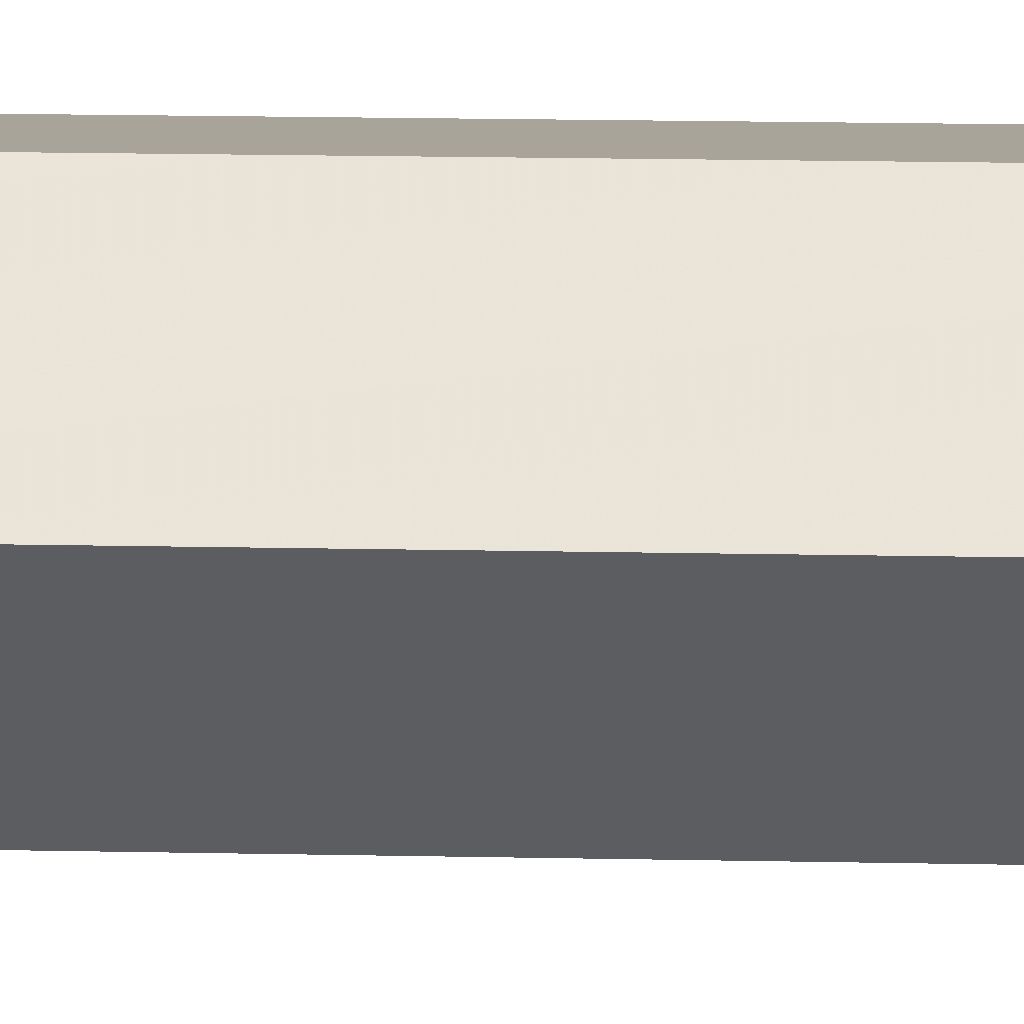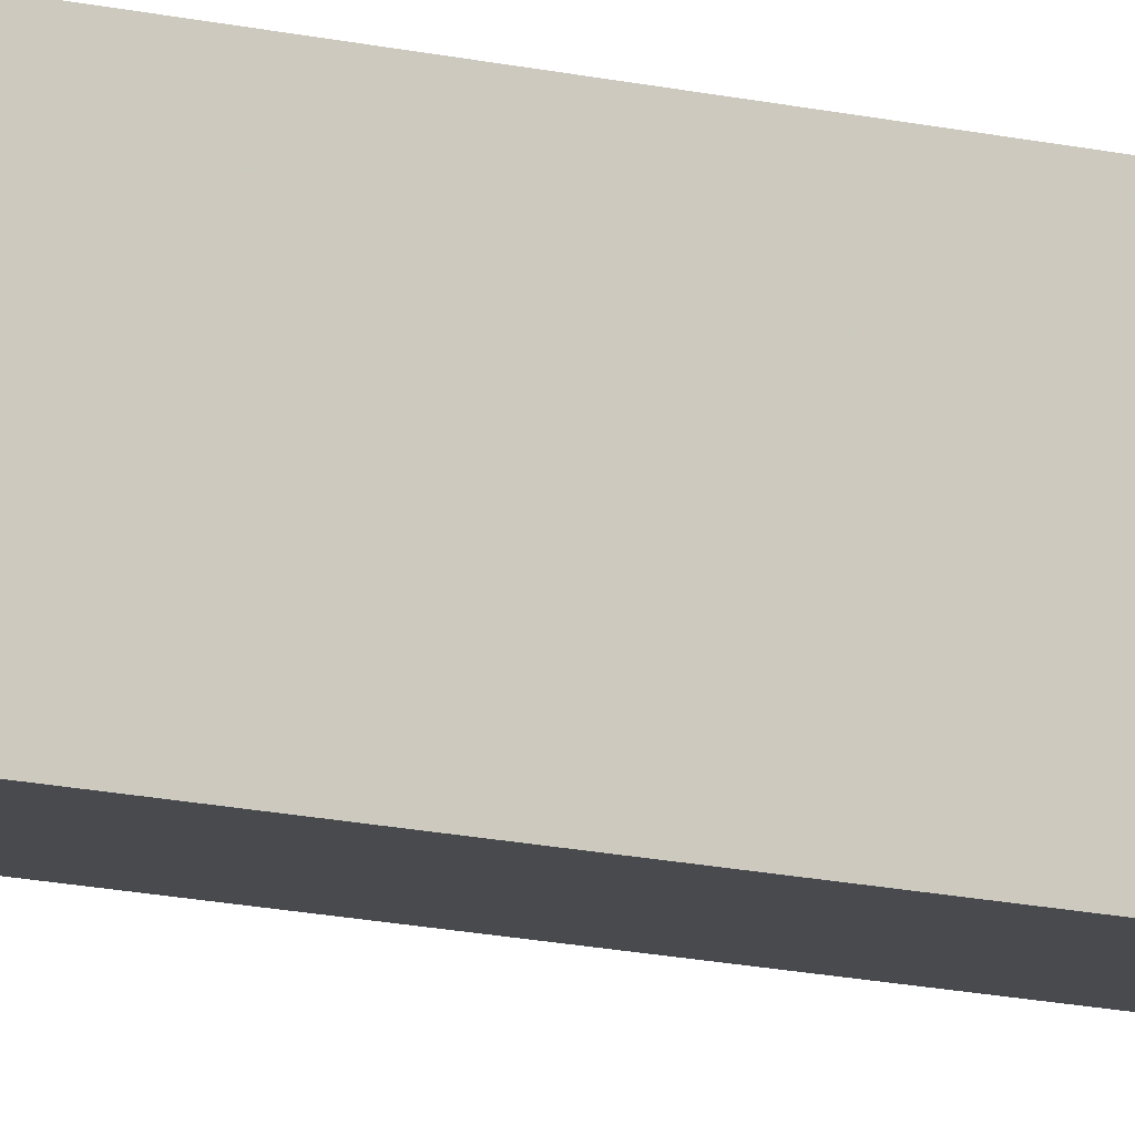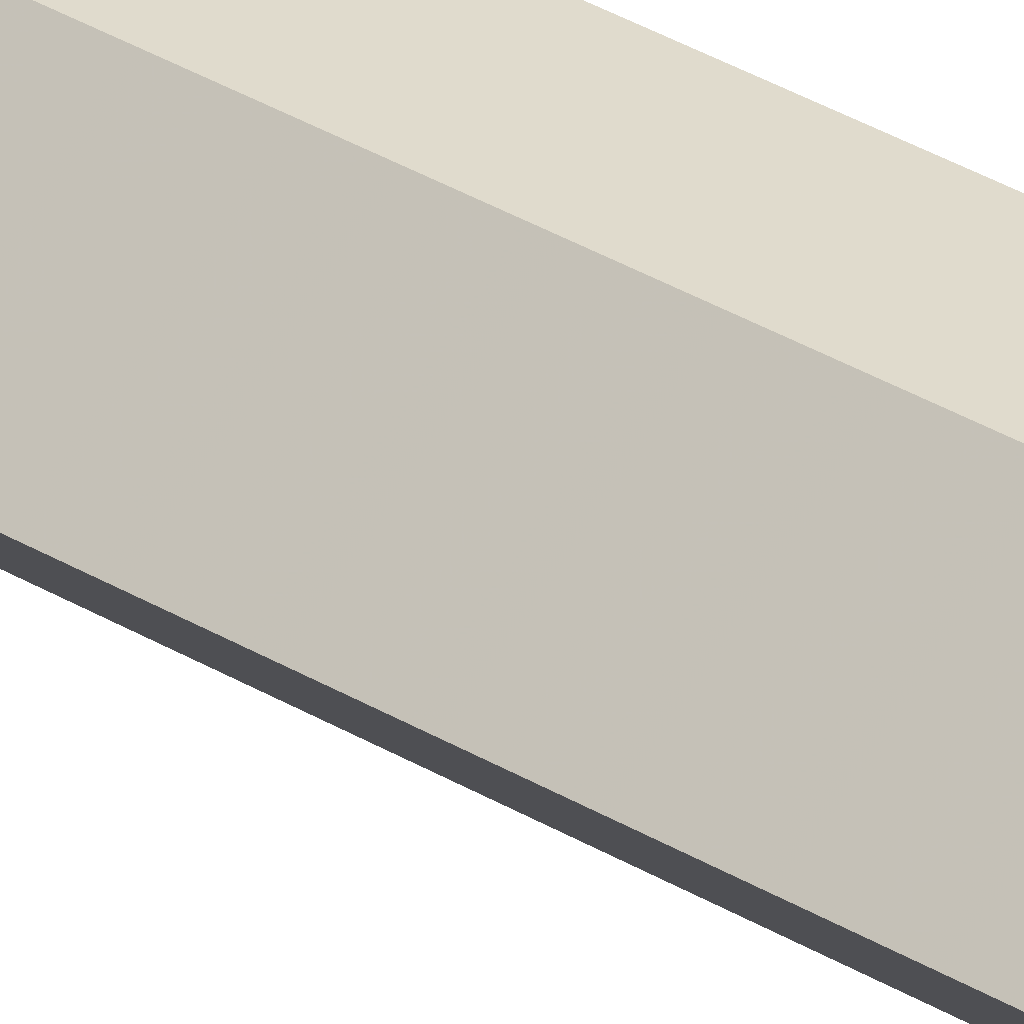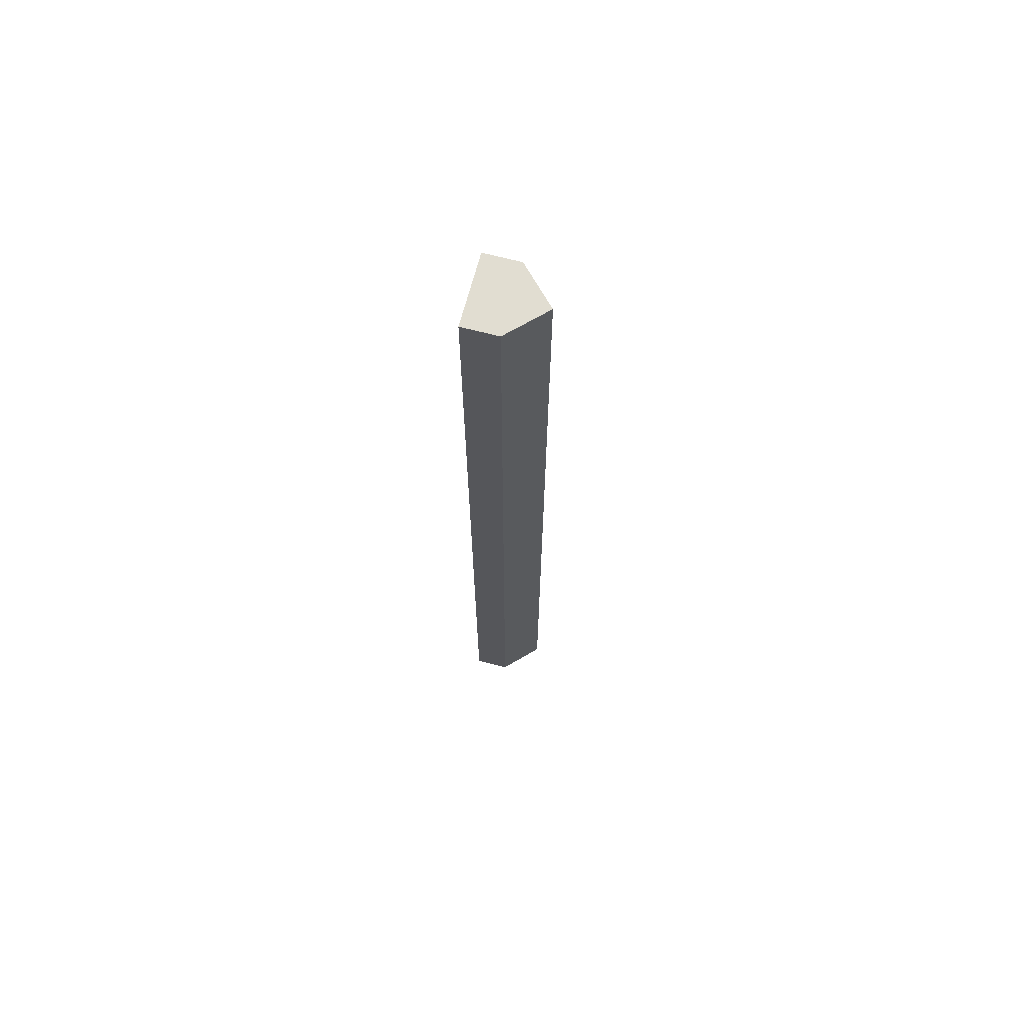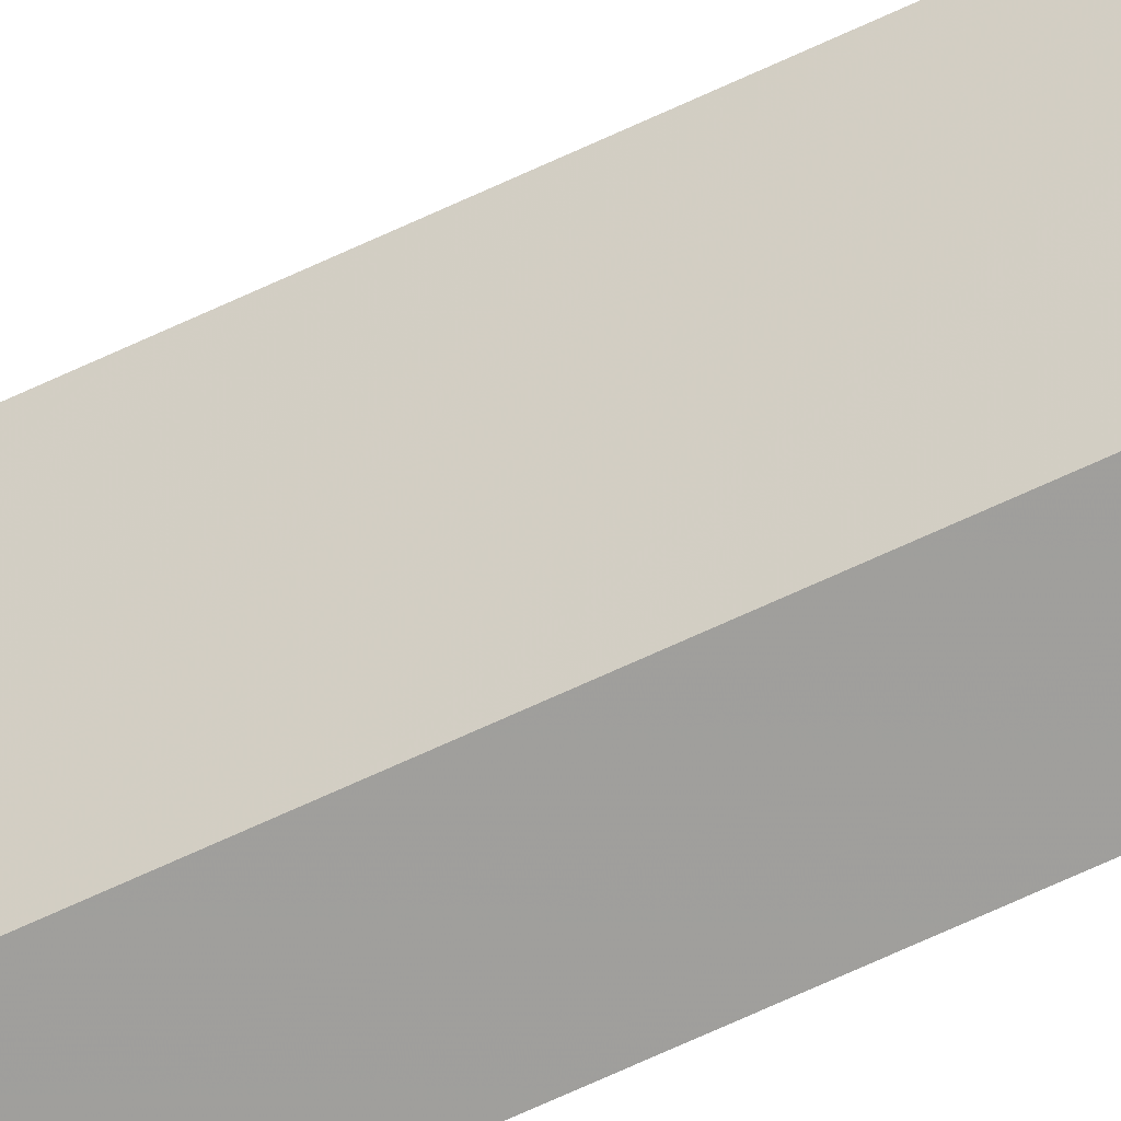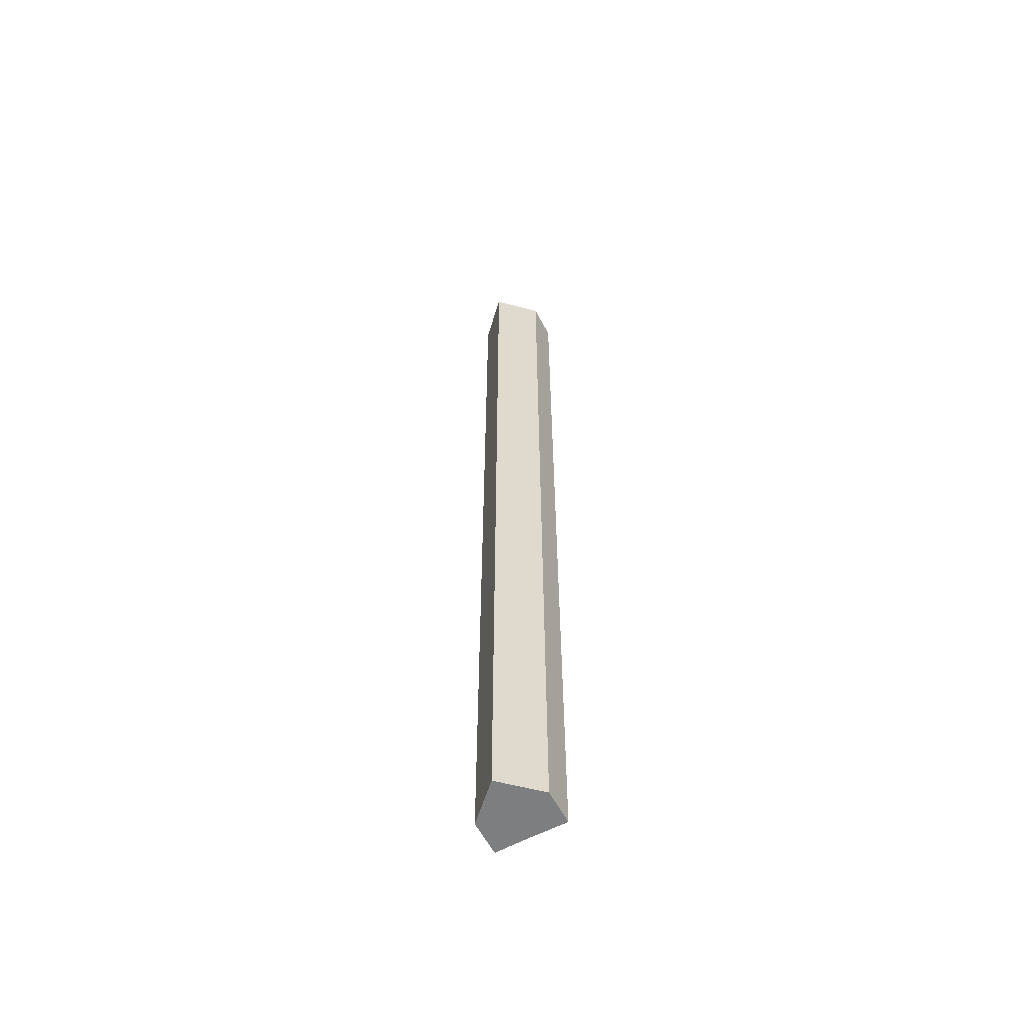
<metadata>
{"format":"obj","ext":"obj","renderer":"f3d","projection":"perspective","resolution":1024,"background":"white","views":[{"elev":6.7,"azim":-83.9,"up":"+Y"},{"elev":-12.6,"azim":59.2,"up":"+Y"},{"elev":33.4,"azim":-50.2,"up":"+Y"},{"elev":68.9,"azim":-165.3,"up":"+Z"},{"elev":-70.6,"azim":-65.3,"up":"+Y"},{"elev":-59.1,"azim":-61.5,"up":"+Z"}]}
</metadata>
<code>
o 30825
v 2230 1883 19.88
v 2230 1883 19.88
v 2230 1883 20.15
v 2230 1883 19.88
v 2230 1883 20.15
v 2230 1883 19.88
v 2230 1883 20.15
v 2230 1883 19.88
v 2230 1883 20.15
v 2230 1883 19.88
v 2230 1883 19.88
v 2230 1883 19.88
v 2230 1883 19.88
v 2230 1883 19.88
v 2230 1883 19.88
v 2230 1883 20.15
v 2230 1883 20.15
v 2230 1883 20.15
v 2230 1883 20.15
v 2230 1883 20.15
v 2230 1883 19.88
v 2230 1883 20.15
v 2230 1883 19.88
v 2230 1883 19.88
v 2230 1883 19.88
v 2230 1883 19.88
v 2230 1883 20.15
v 2230 1883 19.88
v 2230 1883 19.88
v 2230 1883 19.88
v 2230 1883 20.15
v 2230 1883 20.15
v 2230 1883 20.15
v 2230 1883 20.15
v 2230 1883 20.15
v 2230 1883 20.15
v 2230 1883 20.15
v 2230 1883 20.15
f 1 2 3
f 4 1 5
f 5 6 7
f 7 8 9
f 10 11 8
f 10 8 12
f 10 13 11
f 10 12 14
f 10 15 13
f 10 14 15
f 16 13 17
f 18 14 19
f 20 21 16
f 22 23 18
f 24 25 20
f 25 26 27
f 28 29 22
f 29 30 31
f 32 33 34
f 32 35 33
f 32 34 36
f 32 37 35
f 32 36 38
f 32 38 37

</code>
